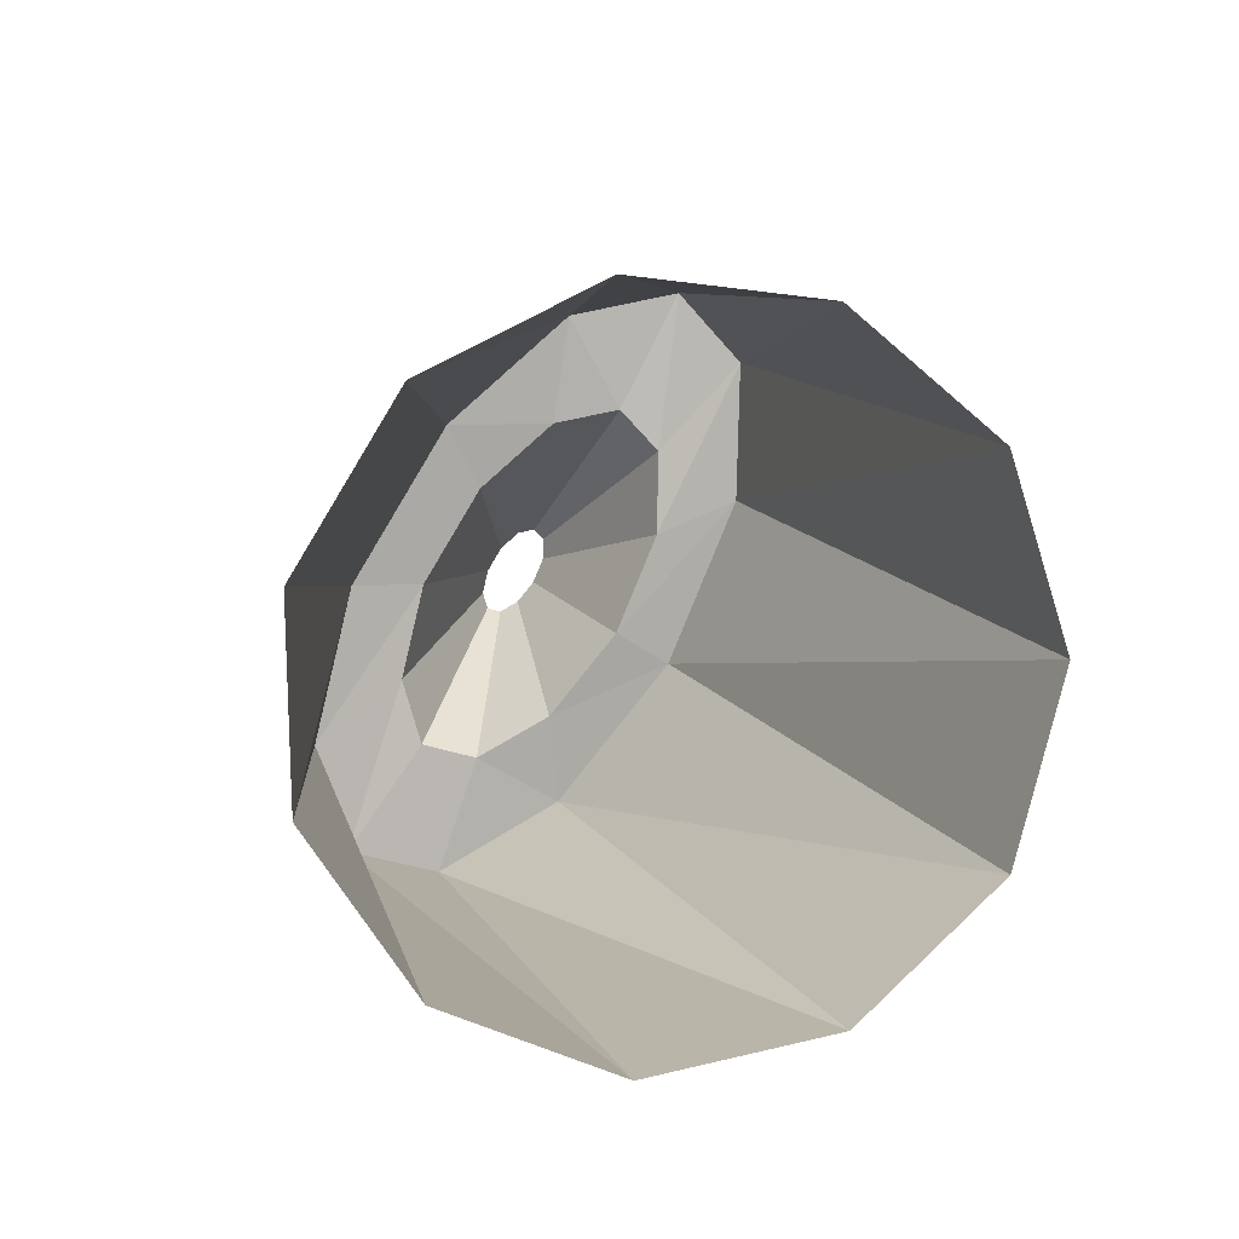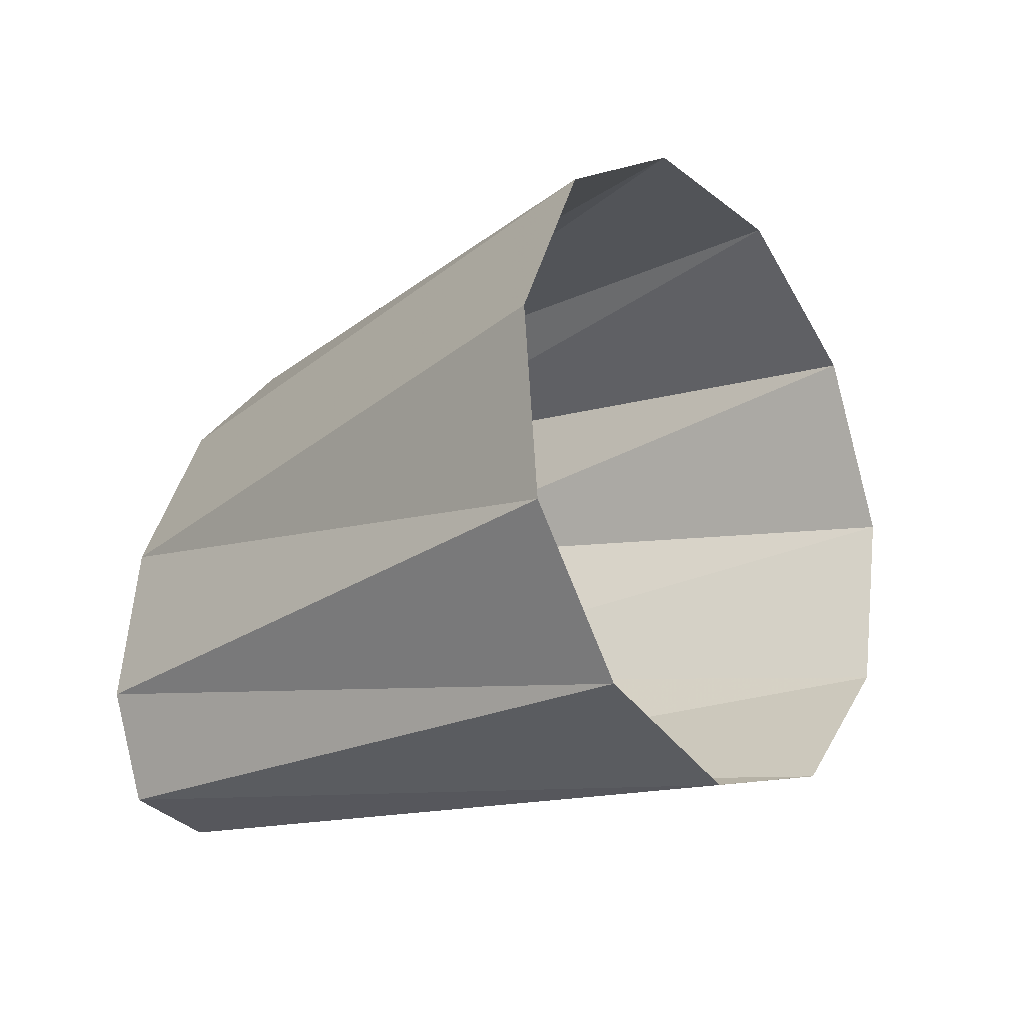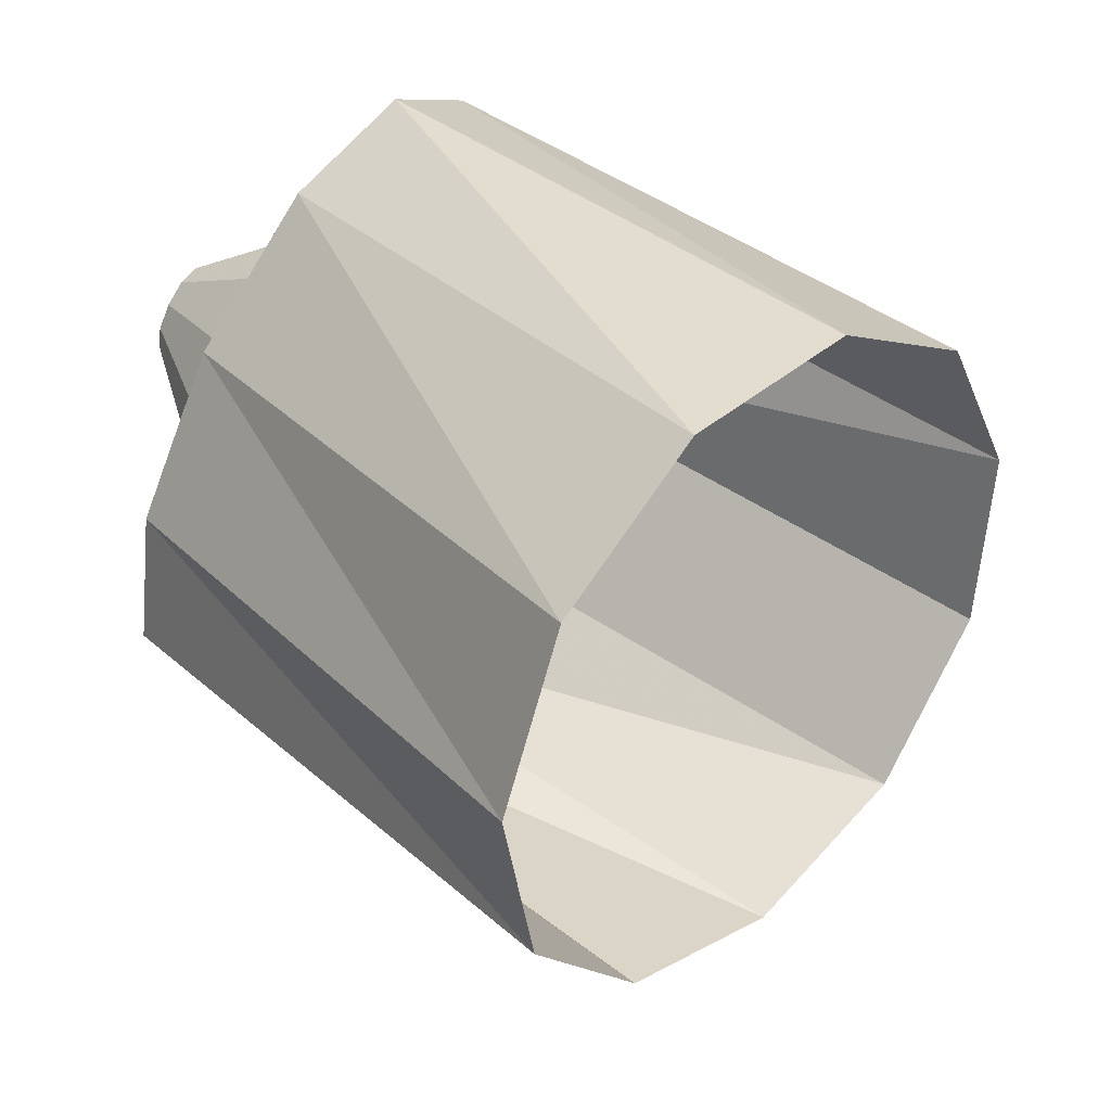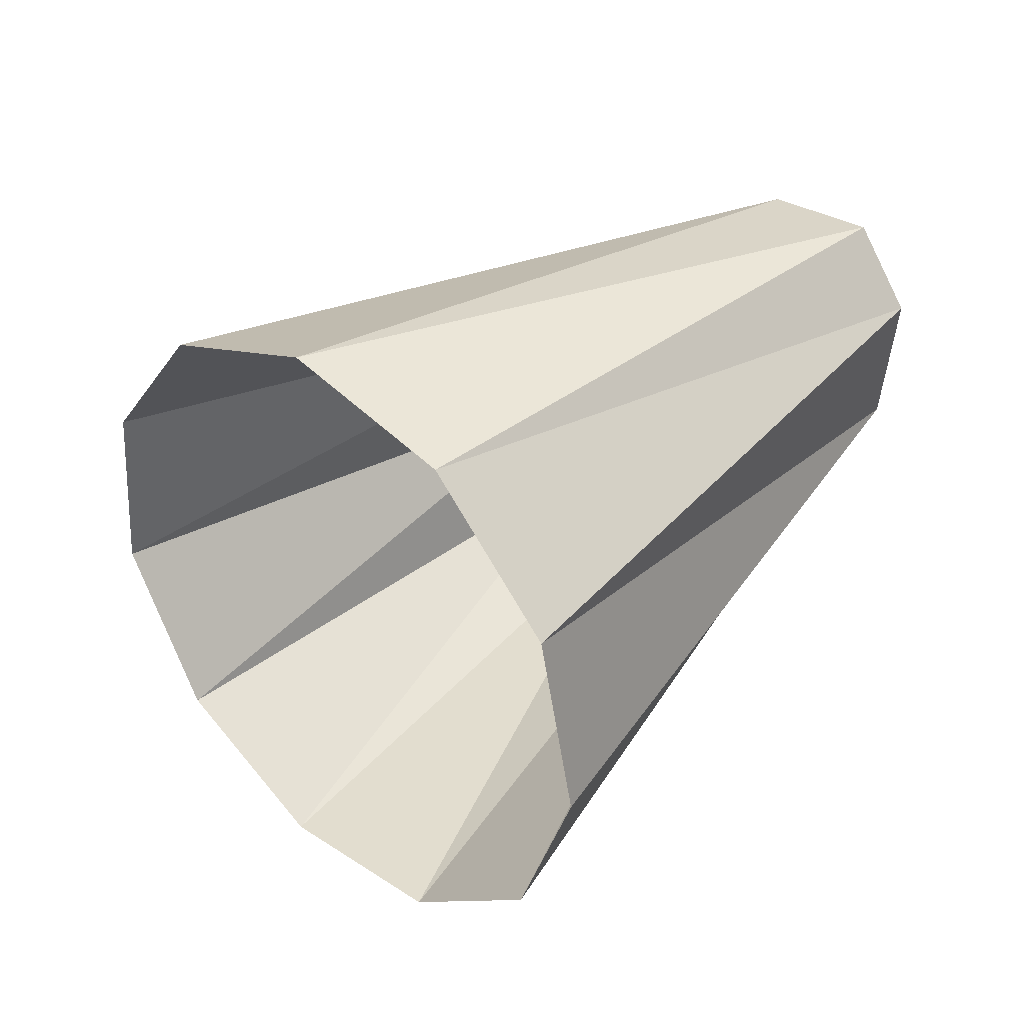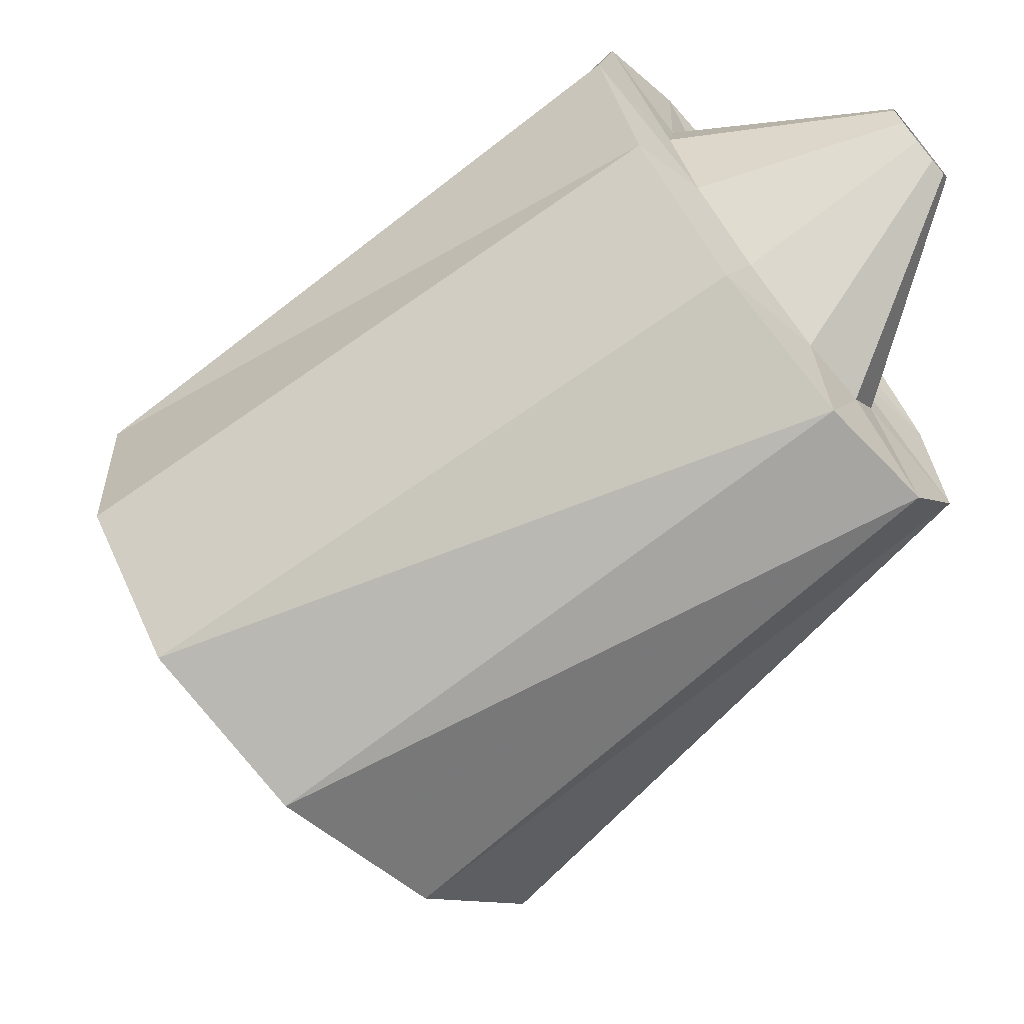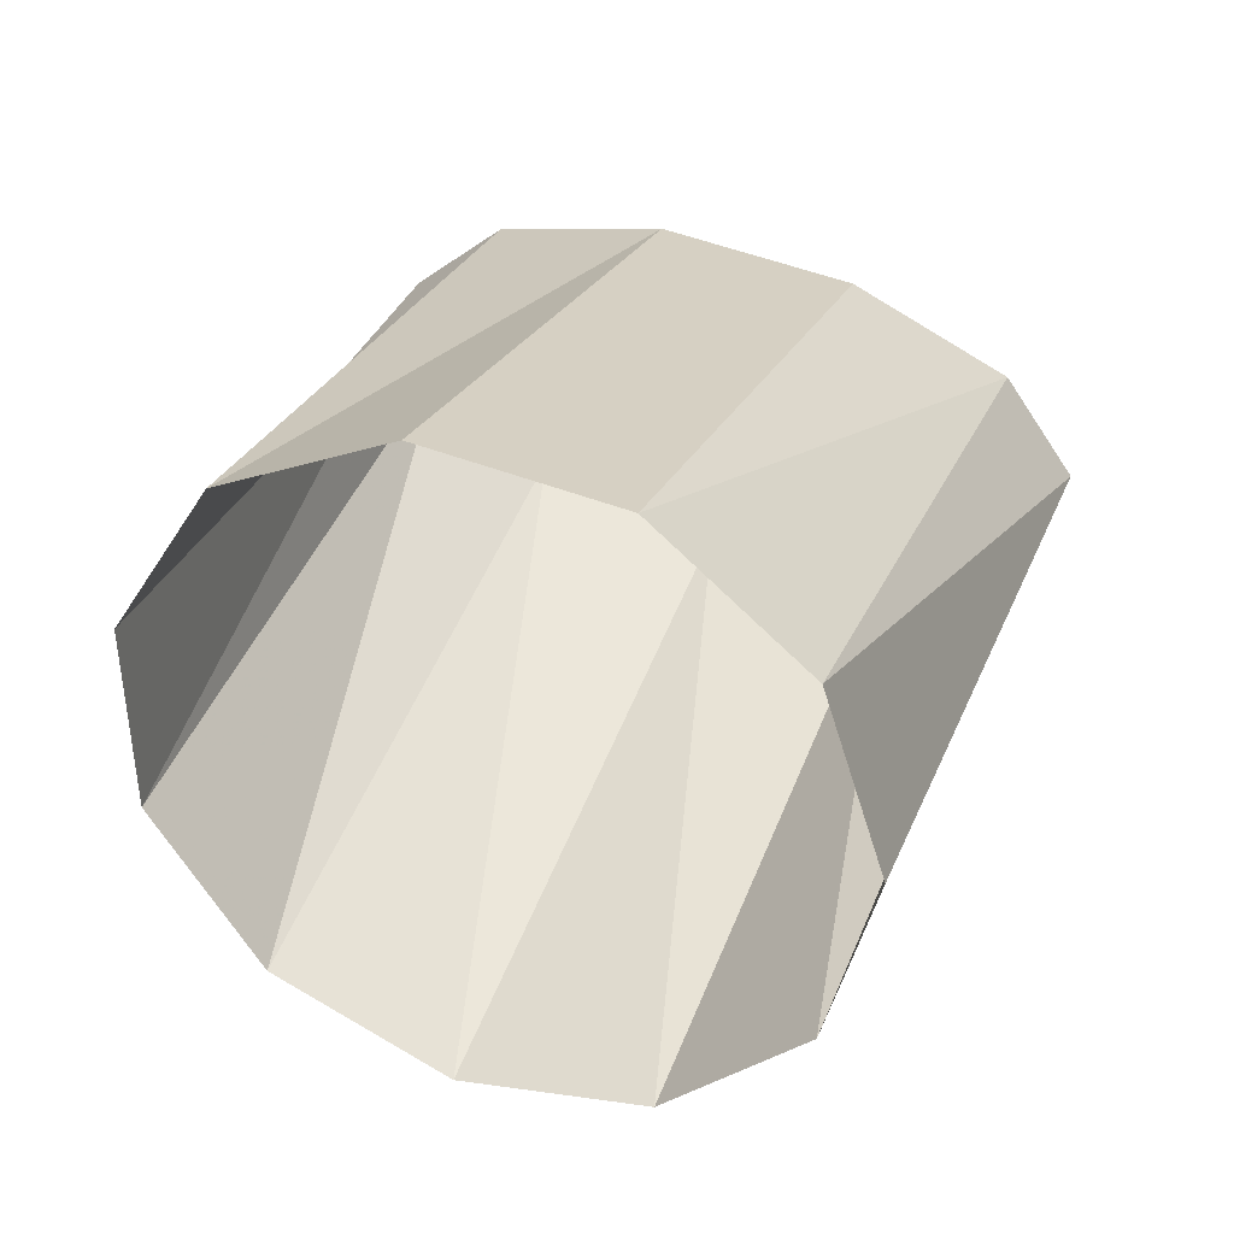
<metadata>
{"format":"obj","ext":"obj","renderer":"f3d","projection":"perspective","resolution":1024,"background":"white","views":[{"elev":12.6,"azim":122.4,"up":"+Y"},{"elev":-13.4,"azim":81.8,"up":"+Y"},{"elev":-58.8,"azim":-0.7,"up":"+Z"},{"elev":43.9,"azim":178.3,"up":"+Y"},{"elev":31.1,"azim":-178.6,"up":"+Z"},{"elev":-12.3,"azim":125.4,"up":"+Z"}]}
</metadata>
<code>
g tube1
v 137.2 169.9 142.7
v 138.8 168.1 144.1
v 140.8 167.7 146
v 142.5 168.8 147.9
v 143.5 171.2 149.1
v 143.3 174 149.3
v 142.1 176.3 148.4
v 140.3 177.5 146.6
v 138.3 177.1 144.6
v 136.9 175.3 143
v 136.5 172.6 142.3
v 137.2 169.9 142.7
v 131.9 170.5 151
v 133.3 168.5 152.1
v 134.7 167.5 153.4
v 135.6 167.9 154.4
v 135.9 169.6 154.8
v 135.3 172 154.5
v 134.1 174.3 153.6
v 132.6 175.9 152.3
v 131.4 176.2 151.1
v 130.8 175.1 150.4
v 131 173 150.3
v 131.9 170.5 151
v 131.9 170.5 151
v 133.3 168.5 152.1
v 134.7 167.5 153.4
v 135.6 167.9 154.4
v 135.9 169.6 154.8
v 135.3 172 154.5
v 134.1 174.3 153.6
v 132.6 175.9 152.3
v 131.4 176.2 151.1
v 130.8 175.1 150.4
v 131 173 150.3
v 131.9 170.5 151
v 132.6 171.1 151.5
v 133.4 169.8 152.2
v 134.2 169.2 153
v 134.7 169.5 153.7
v 134.8 170.5 154
v 134.4 171.9 153.8
v 133.7 173.3 153.3
v 132.8 174.3 152.5
v 132.2 174.5 151.7
v 131.8 173.8 151.2
v 132 172.6 151.1
v 132.6 171.1 151.5
v 131 171.3 154.1
v 131.2 171 154.3
v 131.4 170.8 154.5
v 131.5 170.9 154.7
v 131.5 171.1 154.8
v 131.4 171.5 154.7
v 131.2 171.9 154.6
v 131 172.1 154.4
v 130.8 172.1 154.2
v 130.8 172 154.1
v 130.8 171.7 154.1
v 131 171.3 154.1
f 1 2 14
f 14 13 1
f 2 3 15
f 15 14 2
f 3 4 16
f 16 15 3
f 4 5 17
f 17 16 4
f 5 6 18
f 18 17 5
f 6 7 19
f 19 18 6
f 7 8 20
f 20 19 7
f 8 9 21
f 21 20 8
f 9 10 22
f 22 21 9
f 10 11 23
f 23 22 10
f 11 12 24
f 24 23 11
f 13 14 26
f 26 25 13
f 14 15 27
f 27 26 14
f 15 16 28
f 28 27 15
f 16 17 29
f 29 28 16
f 17 18 30
f 30 29 17
f 18 19 31
f 31 30 18
f 19 20 32
f 32 31 19
f 20 21 33
f 33 32 20
f 21 22 34
f 34 33 21
f 22 23 35
f 35 34 22
f 23 24 36
f 36 35 23
f 25 26 38
f 38 37 25
f 26 27 39
f 39 38 26
f 27 28 40
f 40 39 27
f 28 29 41
f 41 40 28
f 29 30 42
f 42 41 29
f 30 31 43
f 43 42 30
f 31 32 44
f 44 43 31
f 32 33 45
f 45 44 32
f 33 34 46
f 46 45 33
f 34 35 47
f 47 46 34
f 35 36 48
f 48 47 35
f 37 38 50
f 50 49 37
f 38 39 51
f 51 50 38
f 39 40 52
f 52 51 39
f 40 41 53
f 53 52 40
f 41 42 54
f 54 53 41
f 42 43 55
f 55 54 42
f 43 44 56
f 56 55 43
f 44 45 57
f 57 56 44
f 45 46 58
f 58 57 45
f 46 47 59
f 59 58 46
f 47 48 60
f 60 59 47
g

</code>
